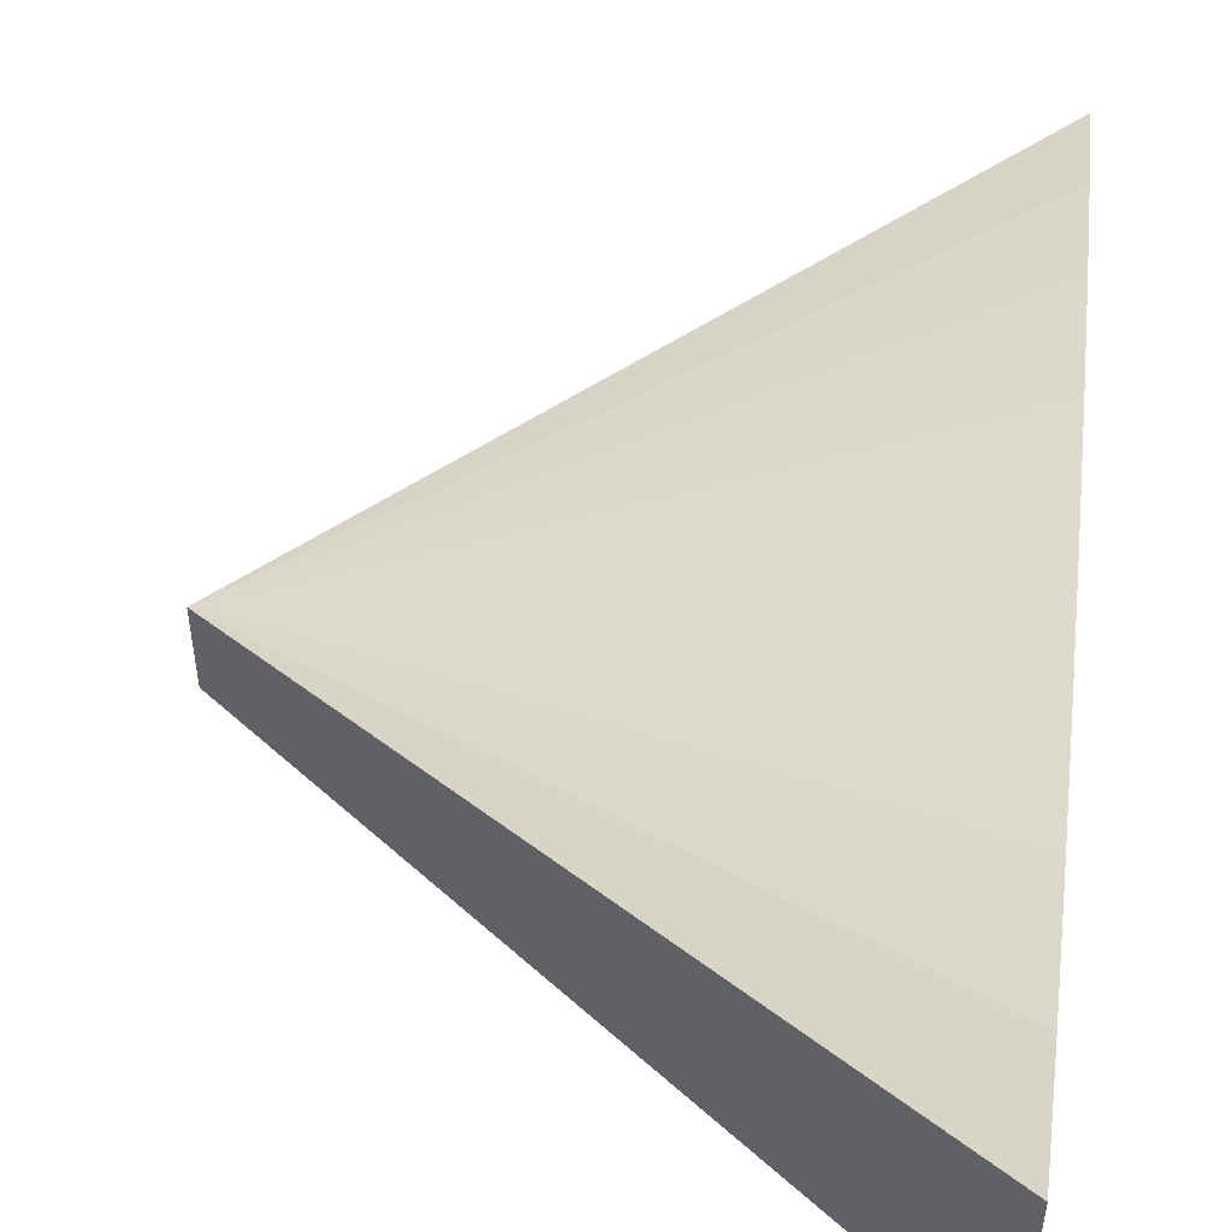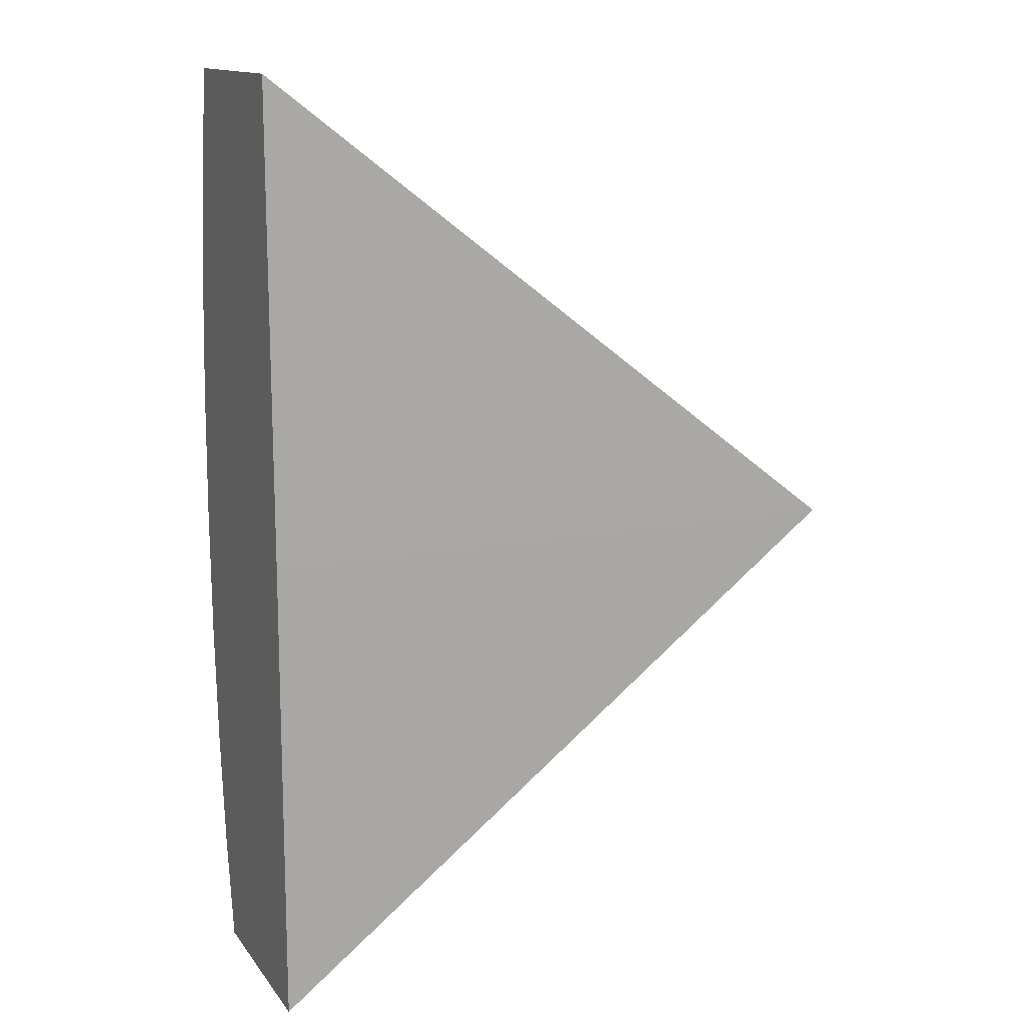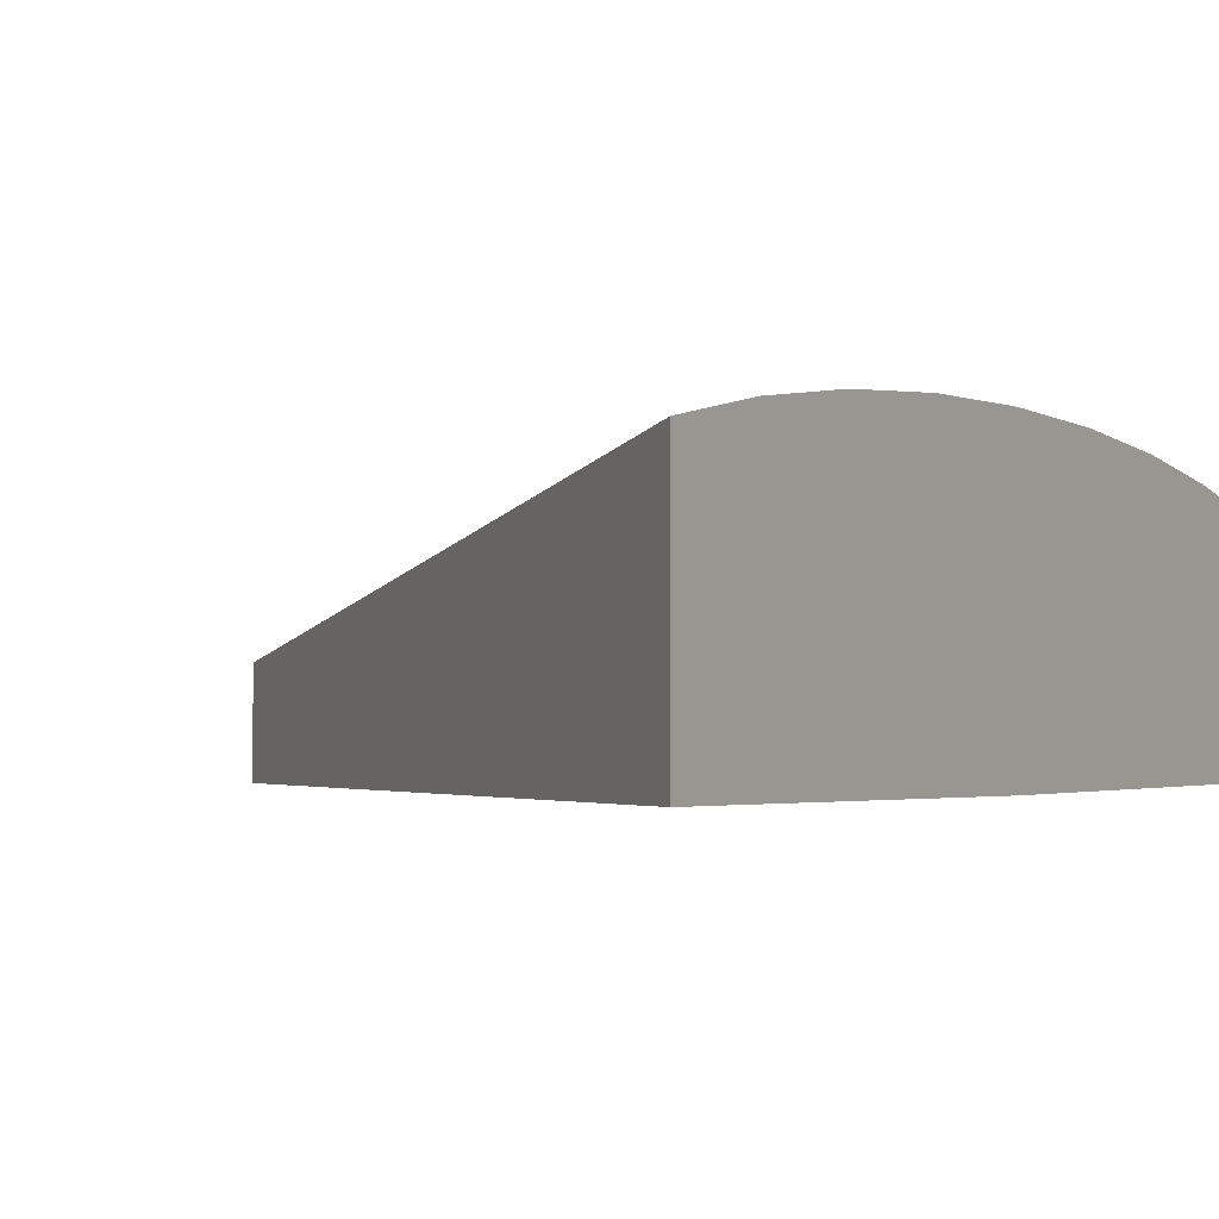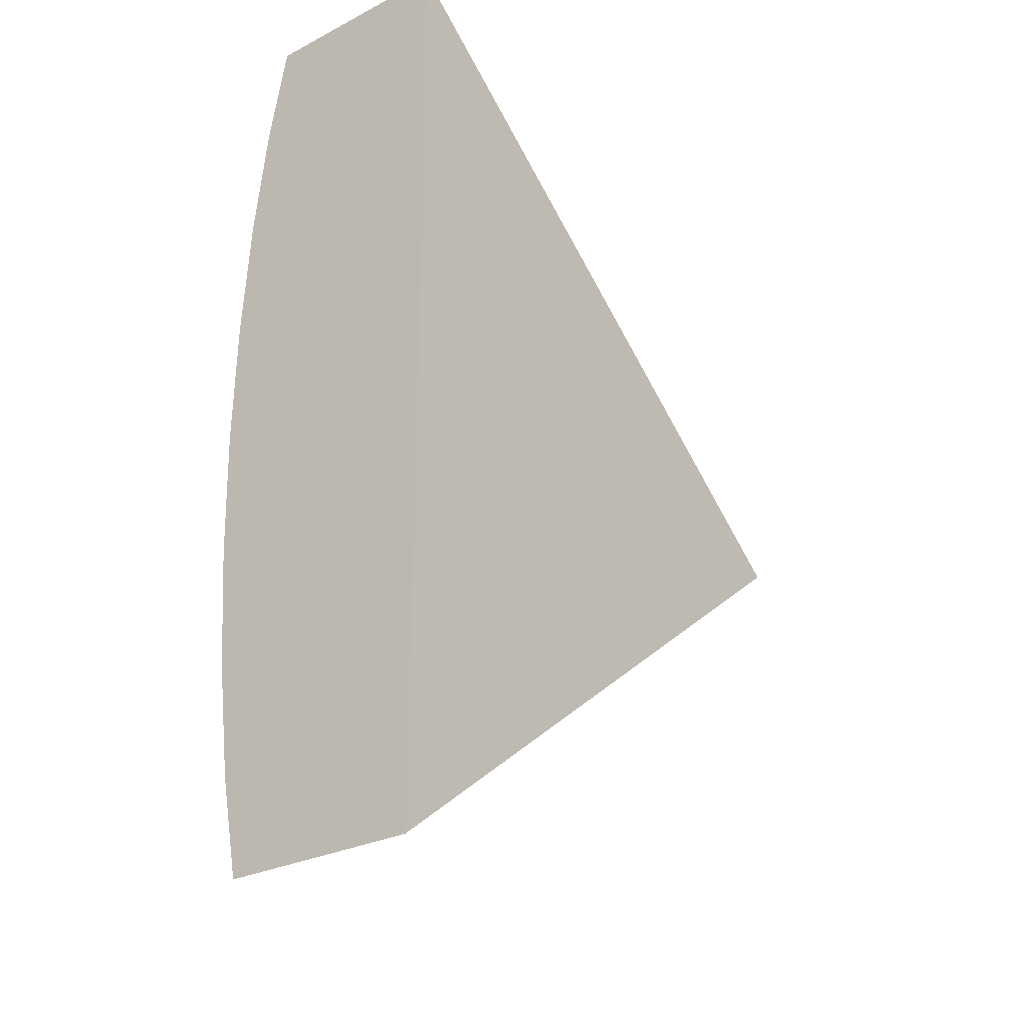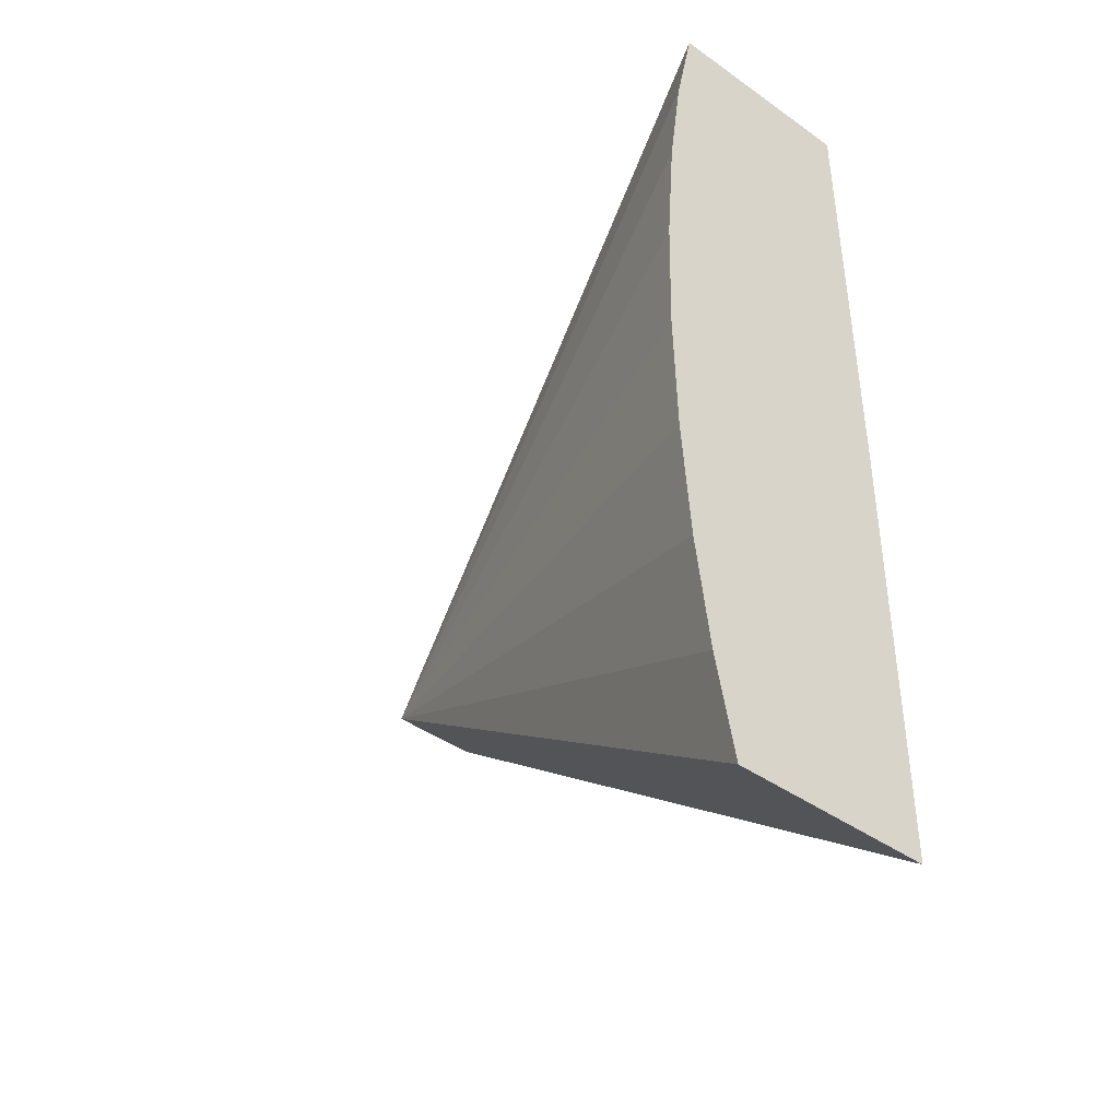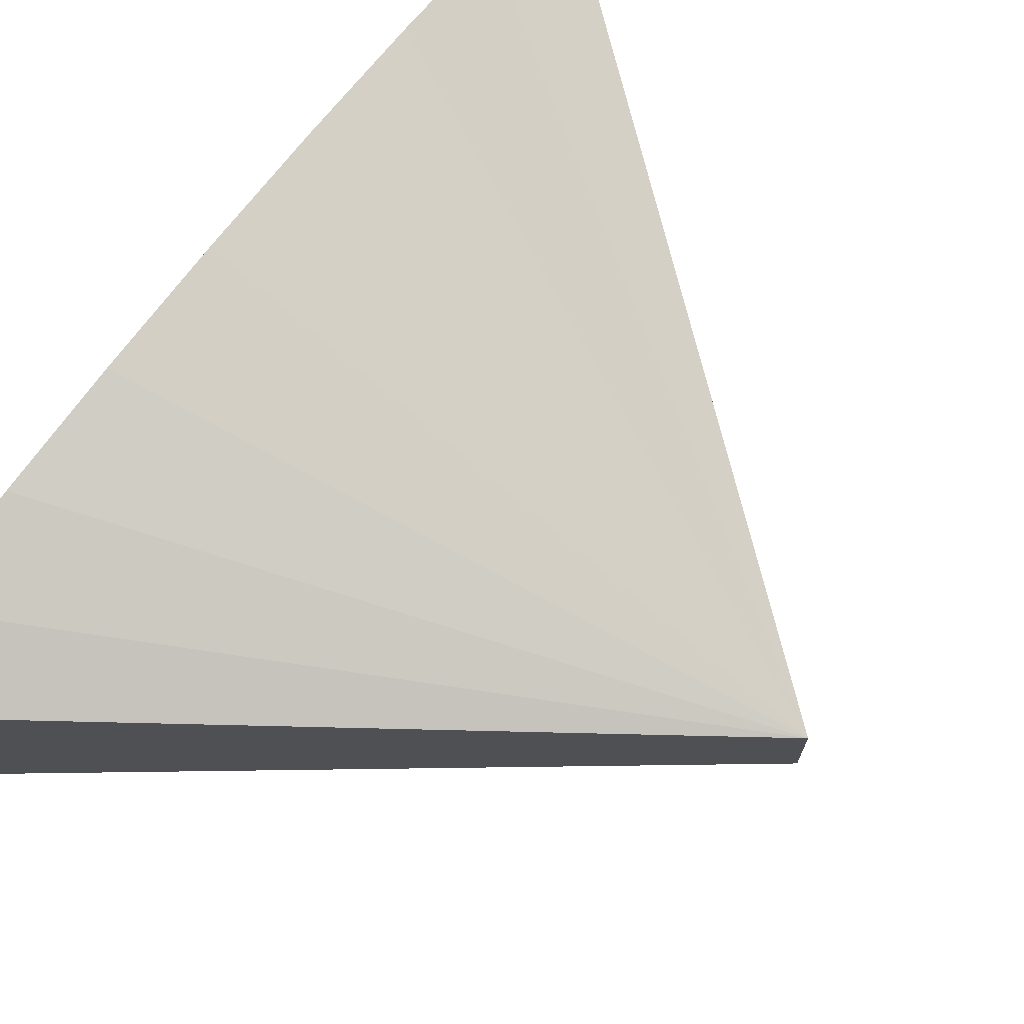
<metadata>
{"format":"obj","ext":"obj","renderer":"f3d","projection":"perspective","resolution":1024,"background":"white","views":[{"elev":49.4,"azim":-173.1,"up":"+Y"},{"elev":13.8,"azim":-23.3,"up":"+Z"},{"elev":-2.2,"azim":-150.5,"up":"+Y"},{"elev":-27.8,"azim":-51.9,"up":"+Z"},{"elev":-42.7,"azim":-130.2,"up":"+Z"},{"elev":71.4,"azim":37.1,"up":"+Y"}]}
</metadata>
<code>
o Конус
v -1 0 -1.558
v -1 -0.1026 -1.558
v -1 -0.2013 -1.558
v -1 -0.2923 -1.558
v -1 -0.299 -0.000469
v -1 -0.299 -0.000469
v -1 -0.299 -0.000469
v -1 -0.299 -0.000469
v -1 -0.299 -0.000469
v -1 -0.299 -0.000469
v -1 -0.299 -0.000469
v -1 -0.299 -0.000469
v -1 -0.299 -0.000469
v -1 -0.2923 1.554
v -1 -0.2013 1.554
v -1 -0.1026 1.554
v -1 0 1.554
v -1 0.1026 1.554
v -1 0.2013 1.554
v -1 0.2923 1.554
v -1 0.372 1.554
v -1 0.4375 1.219
v -1 0.4861 0.8397
v -1 0.516 0.4281
v -1 0.5261 -2e-06
v -1 0.516 -0.4281
v -1 0.4861 -0.8397
v -1 0.4375 -1.219
v -1 0.372 -1.558
v -1 0.2923 -1.558
v -1 0.2013 -1.558
v -1 0.1026 -1.558
v 1 -0 0
v -1 -0.2923 -1.558
v 1 -0 0
v 1 -0.2932 0
v -1 -0.2975 -1.558
v -1 -0.3041 -0.000469
v -1 -0.3041 -0.000469
v -1 -0.2975 1.554
f 1 33 2
f 2 33 3
f 3 33 4
f 5 4 37 38
f 5 33 6
f 6 33 7
f 7 33 8
f 8 33 9
f 9 33 10
f 10 33 11
f 11 33 12
f 12 33 13
f 13 33 36 39
f 14 33 15
f 15 33 16
f 16 33 17
f 17 33 18
f 18 33 19
f 19 33 20
f 20 33 21
f 21 33 22
f 22 33 23
f 23 33 24
f 24 33 25
f 25 33 26
f 26 33 27
f 27 33 28
f 28 33 29
f 29 33 30
f 30 33 31
f 1 2 3 4 5 6 7 8 9 10 11 12 13 14 15 16 17 18 19 20 21 22 23 24 25 26 27 28 29 30 31 32
f 31 33 32
f 32 33 1
f 37 36 38
f 39 36 40
f 14 13 39 40
f 33 5 38 36
f 4 33 36 37
f 33 14 40 36

</code>
